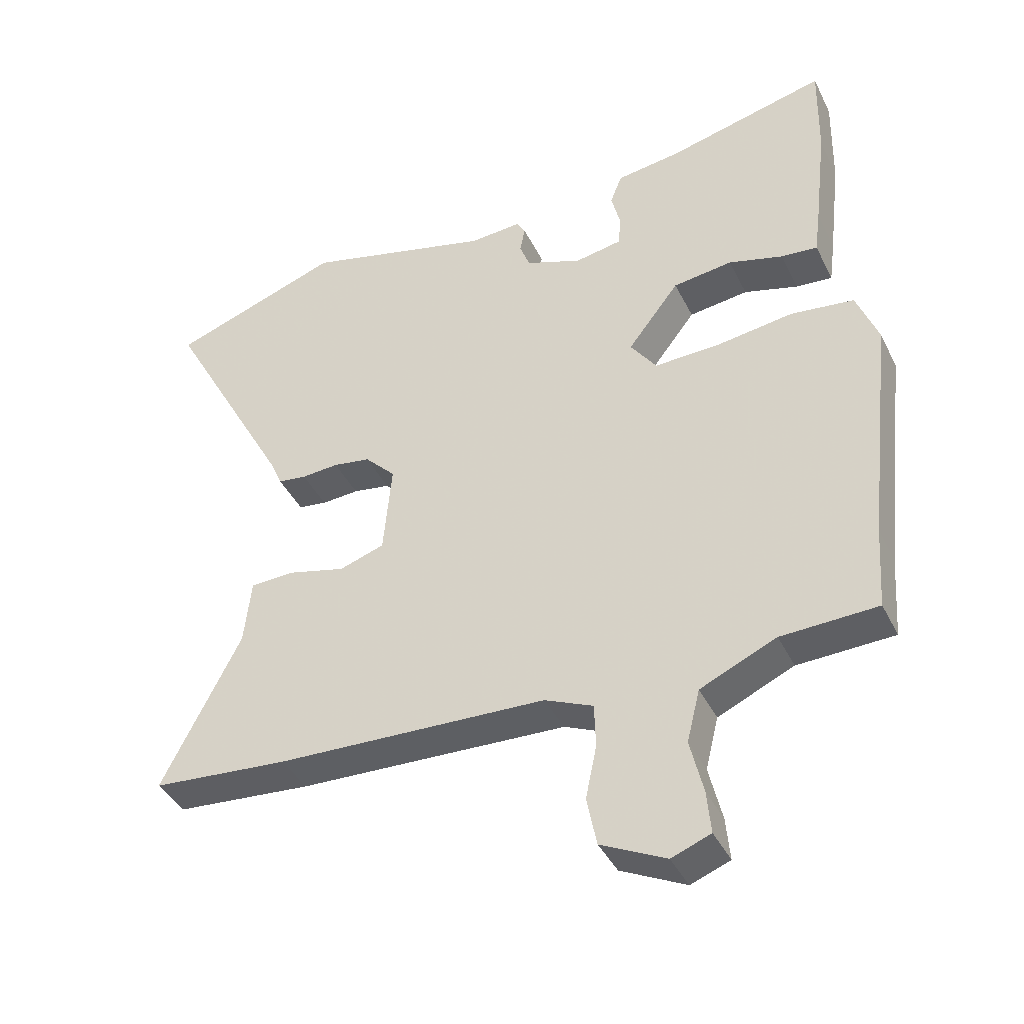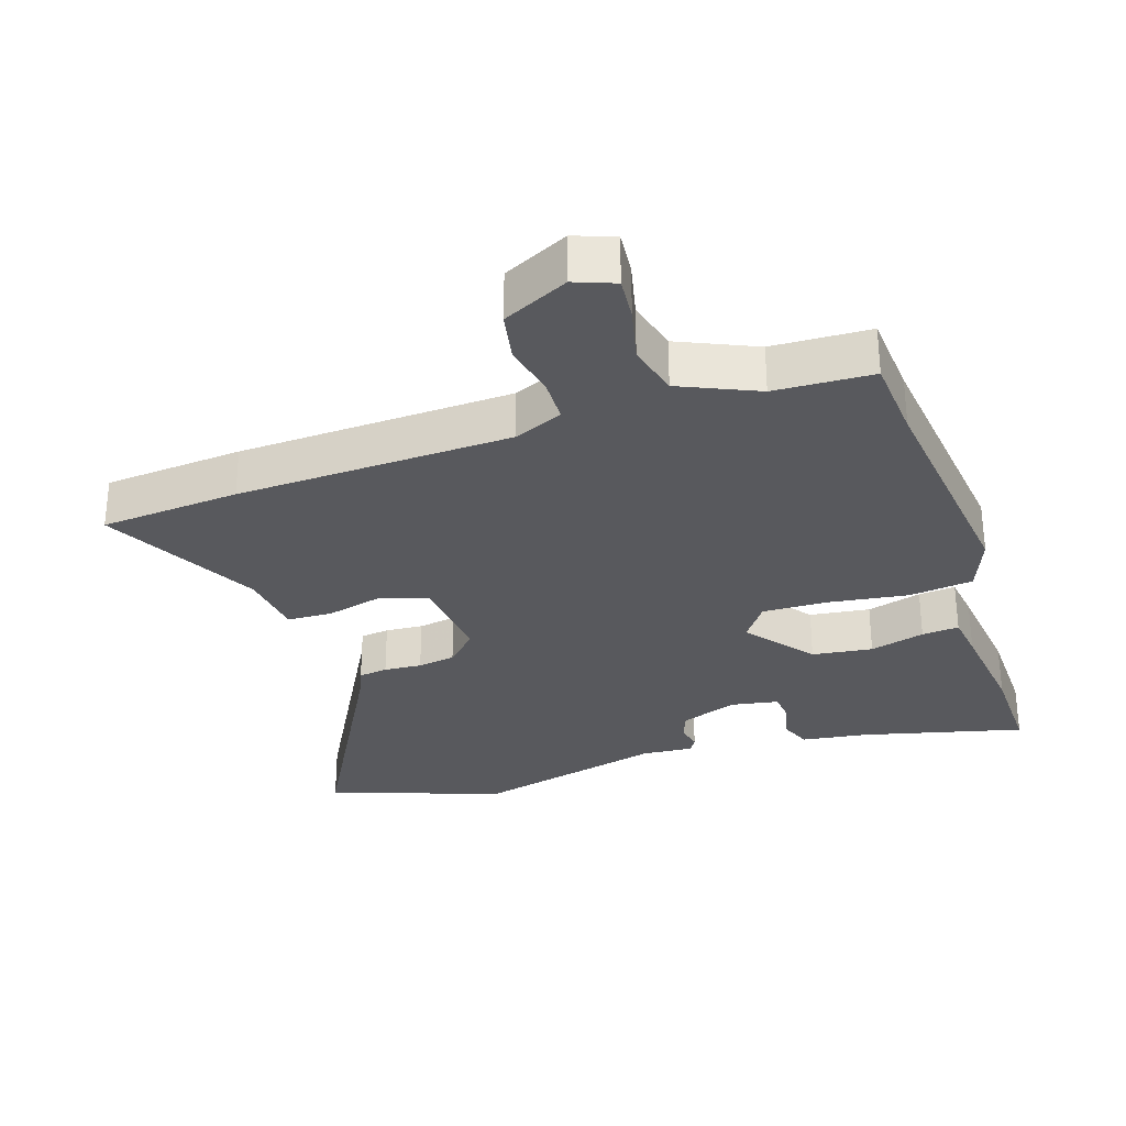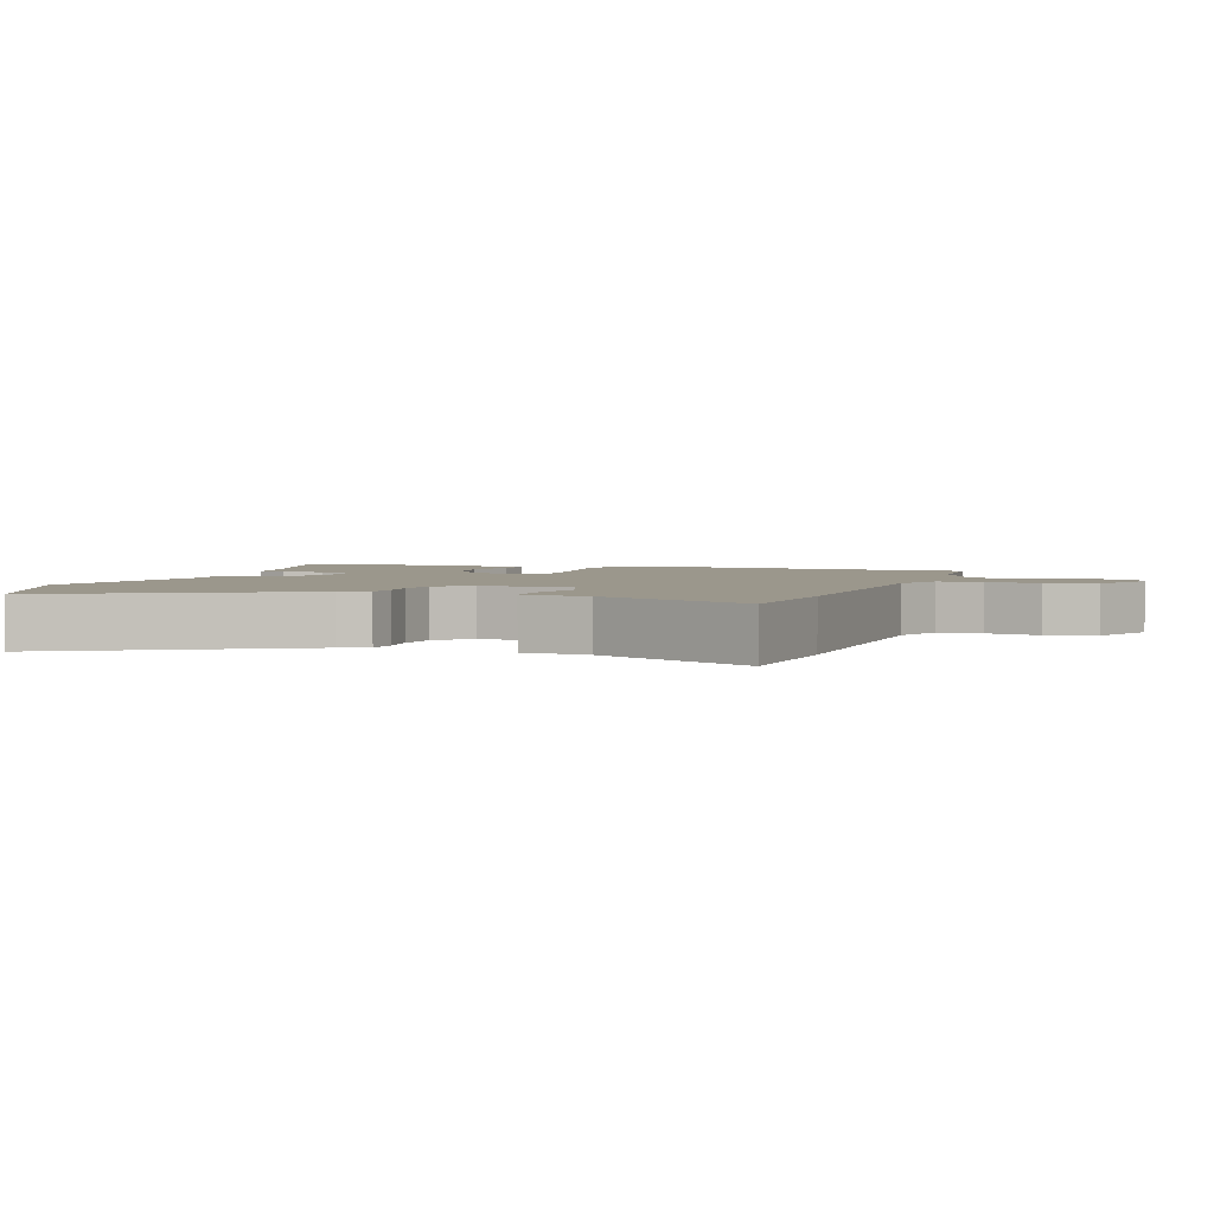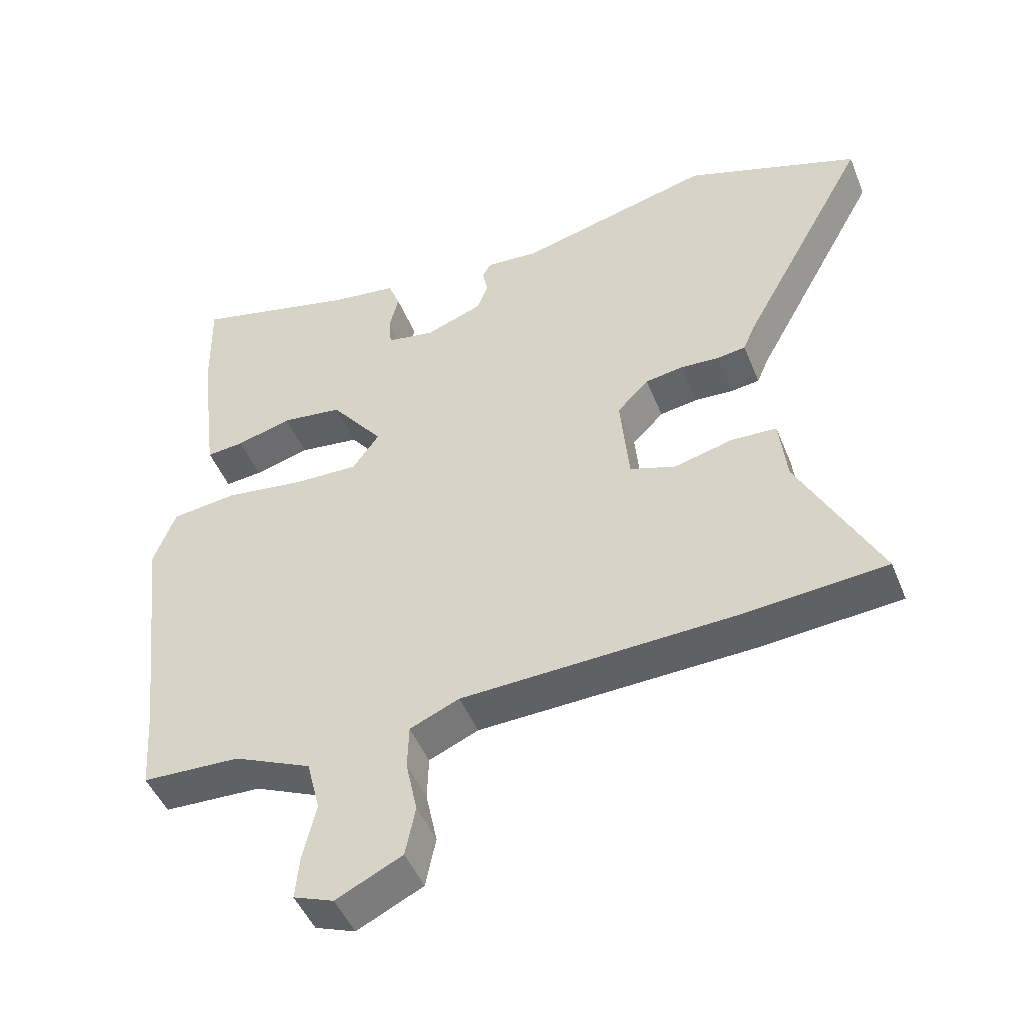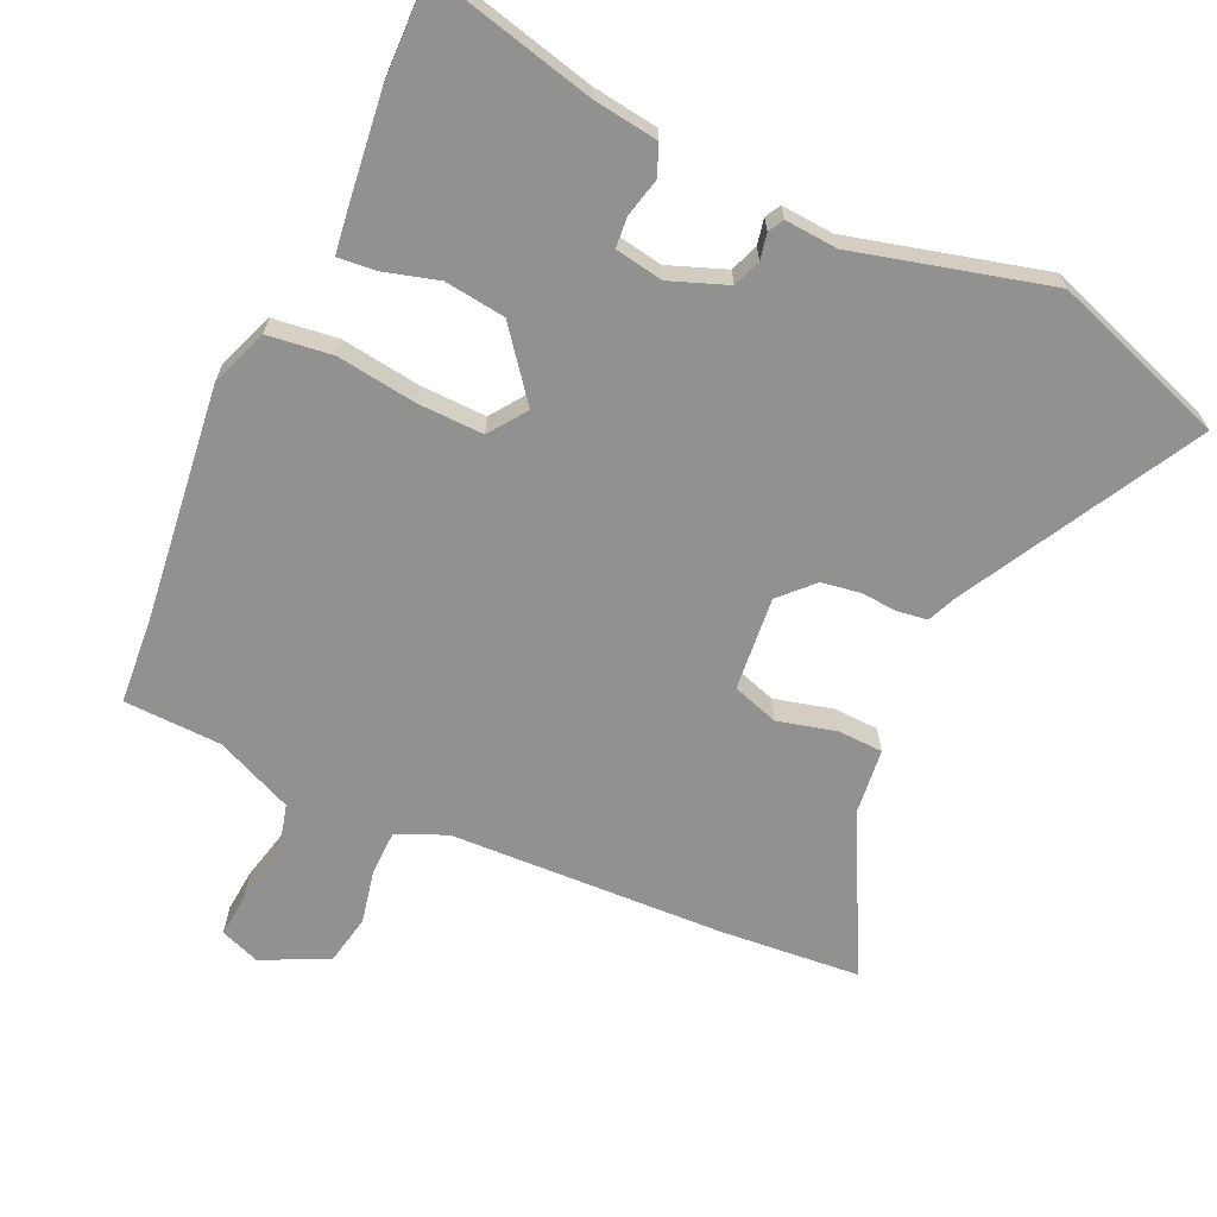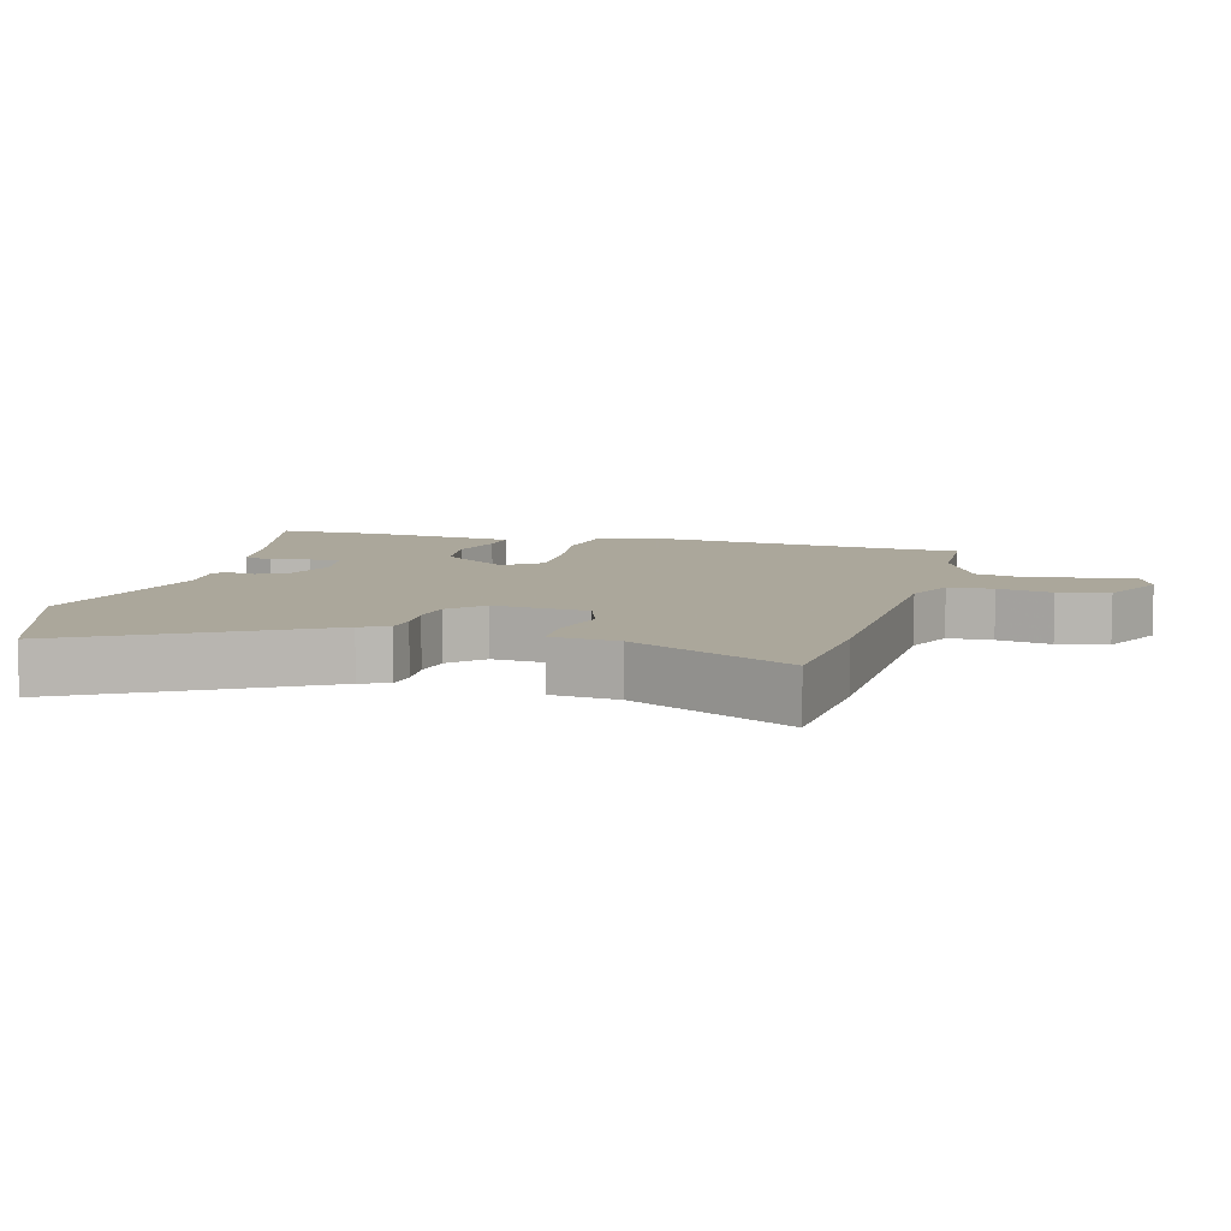
<metadata>
{"format":"obj","ext":"obj","renderer":"f3d","projection":"perspective","resolution":1024,"background":"white","views":[{"elev":-40.6,"azim":-155.5,"up":"+Z"},{"elev":-30.0,"azim":-161.6,"up":"+Y"},{"elev":2.8,"azim":108.2,"up":"+Y"},{"elev":-47.6,"azim":21.5,"up":"+Z"},{"elev":-66.0,"azim":-24.4,"up":"+Y"},{"elev":8.2,"azim":104.8,"up":"+Y"}]}
</metadata>
<code>
v -0.498 0.07 0.417
v -0.501 0.07 0.569
v -0.256 0.07 0.508
v -0.157 0.07 0.494
v -0.139 0.07 0.448
v -0.153 0.07 0.391
v -0.149 0.07 0.345
v -0.077 0.07 0.332
v 0.009 0.07 0.364
v 0.025 0.07 0.406
v 0.017 0.07 0.445
v 0.03 0.07 0.468
v 0.109 0.07 0.462
v 0.399 0.07 0.536
v 0.661 0.07 0.443
v 0.468 0.07 0.091
v 0.45 0.07 0.049
v 0.406 0.07 0.043
v 0.349 0.07 0.047
v 0.292 0.07 0.038
v 0.245 0.07 -0.01
v 0.258 0.07 -0.151
v 0.327 0.07 -0.174
v 0.415 0.07 -0.152
v 0.483 0.07 -0.155
v 0.494 0.07 -0.255
v 0.615 0.07 -0.491
v 0.405 0.07 -0.508
v -0.009 0.07 -0.523
v -0.083 0.07 -0.555
v -0.085 0.07 -0.622
v -0.068 0.07 -0.703
v -0.083 0.07 -0.778
v -0.182 0.07 -0.826
v -0.242 0.07 -0.803
v -0.236 0.07 -0.738
v -0.216 0.07 -0.654
v -0.236 0.07 -0.574
v -0.352 0.07 -0.522
v -0.499 0.07 -0.516
v -0.508 0.07 -0.389
v -0.549 0.07 -0.032
v -0.516 0.07 0.054
v -0.419 0.07 0.066
v -0.3 0.07 0.049
v -0.201 0.07 0.046
v -0.161 0.07 0.102
v -0.24 0.07 0.204
v -0.331 0.07 0.216
v -0.414 0.07 0.193
v -0.47 0.07 0.188
v -0.479 0.07 0.256
v -0.498 0 0.417
v -0.501 0 0.569
v -0.256 0 0.508
v -0.157 0 0.494
v -0.139 0 0.448
v -0.153 0 0.391
v -0.149 0 0.345
v -0.077 0 0.332
v 0.009 0 0.364
v 0.025 0 0.406
v 0.017 0 0.445
v 0.03 0 0.468
v 0.109 0 0.462
v 0.399 0 0.536
v 0.661 0 0.443
v 0.468 0 0.091
v 0.45 0 0.049
v 0.406 0 0.043
v 0.349 0 0.047
v 0.292 0 0.038
v 0.245 0 -0.01
v 0.258 0 -0.151
v 0.327 0 -0.174
v 0.415 0 -0.152
v 0.483 0 -0.155
v 0.494 0 -0.255
v 0.615 0 -0.491
v 0.405 0 -0.508
v -0.009 0 -0.523
v -0.083 0 -0.555
v -0.085 0 -0.622
v -0.068 0 -0.703
v -0.083 0 -0.778
v -0.182 0 -0.826
v -0.242 0 -0.803
v -0.236 0 -0.738
v -0.216 0 -0.654
v -0.236 0 -0.574
v -0.352 0 -0.522
v -0.499 0 -0.516
v -0.508 0 -0.389
v -0.549 0 -0.032
v -0.516 0 0.054
v -0.419 0 0.066
v -0.3 0 0.049
v -0.201 0 0.046
v -0.161 0 0.102
v -0.24 0 0.204
v -0.331 0 0.216
v -0.414 0 0.193
v -0.47 0 0.188
v -0.479 0 0.256
f 1 2 3
f 52 1 3
f 51 52 3
f 50 51 3
f 49 50 3
f 4 5 6
f 3 4 6
f 49 3 6
f 48 49 6
f 47 48 6 7
f 43 44 45
f 42 43 45
f 41 42 45
f 41 45 46
f 40 41 46
f 39 40 46
f 38 39 46 47
f 35 36 37
f 34 35 37
f 33 34 37
f 32 33 37
f 31 32 37
f 37 38 47
f 31 37 47
f 30 31 47
f 26 27 28 29
f 26 29 30
f 25 26 30
f 24 25 30
f 23 24 30
f 22 23 30
f 47 7 8
f 30 47 8
f 22 30 8
f 21 22 8
f 16 17 18 19
f 16 19 20
f 15 16 20
f 14 15 20
f 13 14 20
f 13 20 21
f 12 13 21
f 11 12 21
f 10 11 21
f 21 8 9
f 9 10 21
f 55 54 53
f 55 53 104
f 55 104 103
f 55 103 102
f 55 102 101
f 58 57 56
f 58 56 55
f 58 55 101
f 58 101 100
f 59 58 100 99
f 97 96 95
f 97 95 94
f 97 94 93
f 98 97 93
f 98 93 92
f 98 92 91
f 99 98 91 90
f 89 88 87
f 89 87 86
f 89 86 85
f 89 85 84
f 89 84 83
f 99 90 89
f 99 89 83
f 99 83 82
f 81 80 79 78
f 82 81 78
f 82 78 77
f 82 77 76
f 82 76 75
f 82 75 74
f 60 59 99
f 60 99 82
f 60 82 74
f 60 74 73
f 71 70 69 68
f 72 71 68
f 72 68 67
f 72 67 66
f 72 66 65
f 73 72 65
f 73 65 64
f 73 64 63
f 73 63 62
f 61 60 73
f 73 62 61
f 1 53 54 2
f 2 54 55 3
f 3 55 56 4
f 4 56 57 5
f 5 57 58 6
f 6 58 59 7
f 7 59 60 8
f 8 60 61 9
f 9 61 62 10
f 10 62 63 11
f 11 63 64 12
f 12 64 65 13
f 13 65 66 14
f 14 66 67 15
f 15 67 68 16
f 16 68 69 17
f 17 69 70 18
f 18 70 71 19
f 19 71 72 20
f 20 72 73 21
f 21 73 74 22
f 22 74 75 23
f 23 75 76 24
f 24 76 77 25
f 25 77 78 26
f 26 78 79 27
f 27 79 80 28
f 28 80 81 29
f 29 81 82 30
f 30 82 83 31
f 31 83 84 32
f 32 84 85 33
f 33 85 86 34
f 34 86 87 35
f 35 87 88 36
f 36 88 89 37
f 37 89 90 38
f 38 90 91 39
f 39 91 92 40
f 40 92 93 41
f 41 93 94 42
f 42 94 95 43
f 43 95 96 44
f 44 96 97 45
f 45 97 98 46
f 46 98 99 47
f 47 99 100 48
f 48 100 101 49
f 49 101 102 50
f 50 102 103 51
f 51 103 104 52
f 52 104 53 1

</code>
